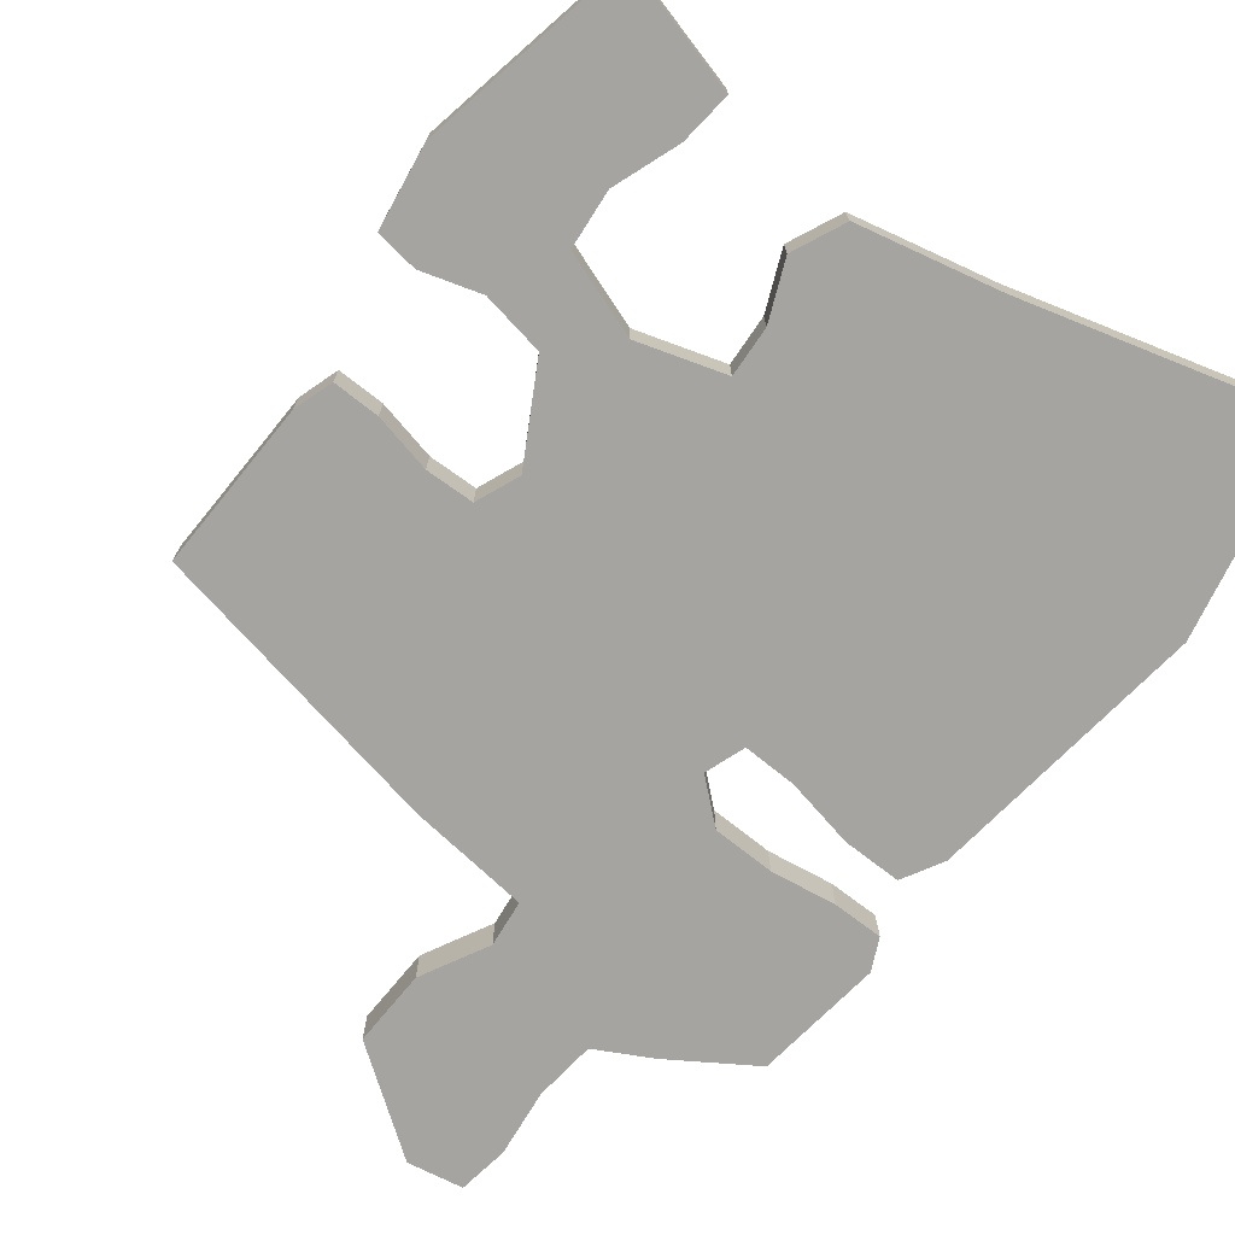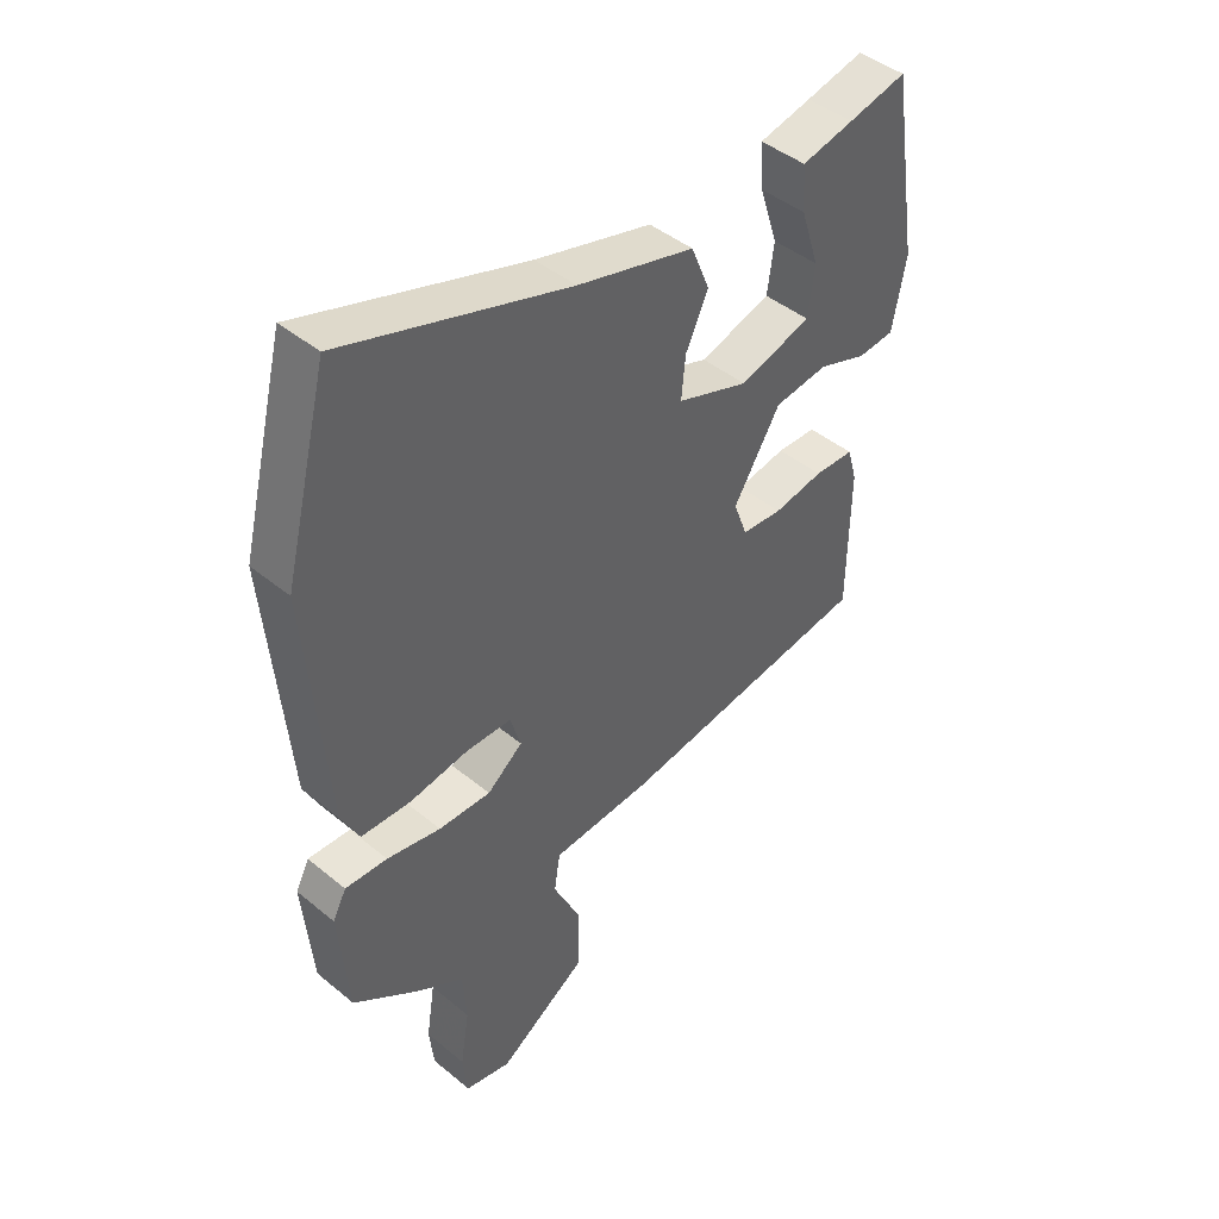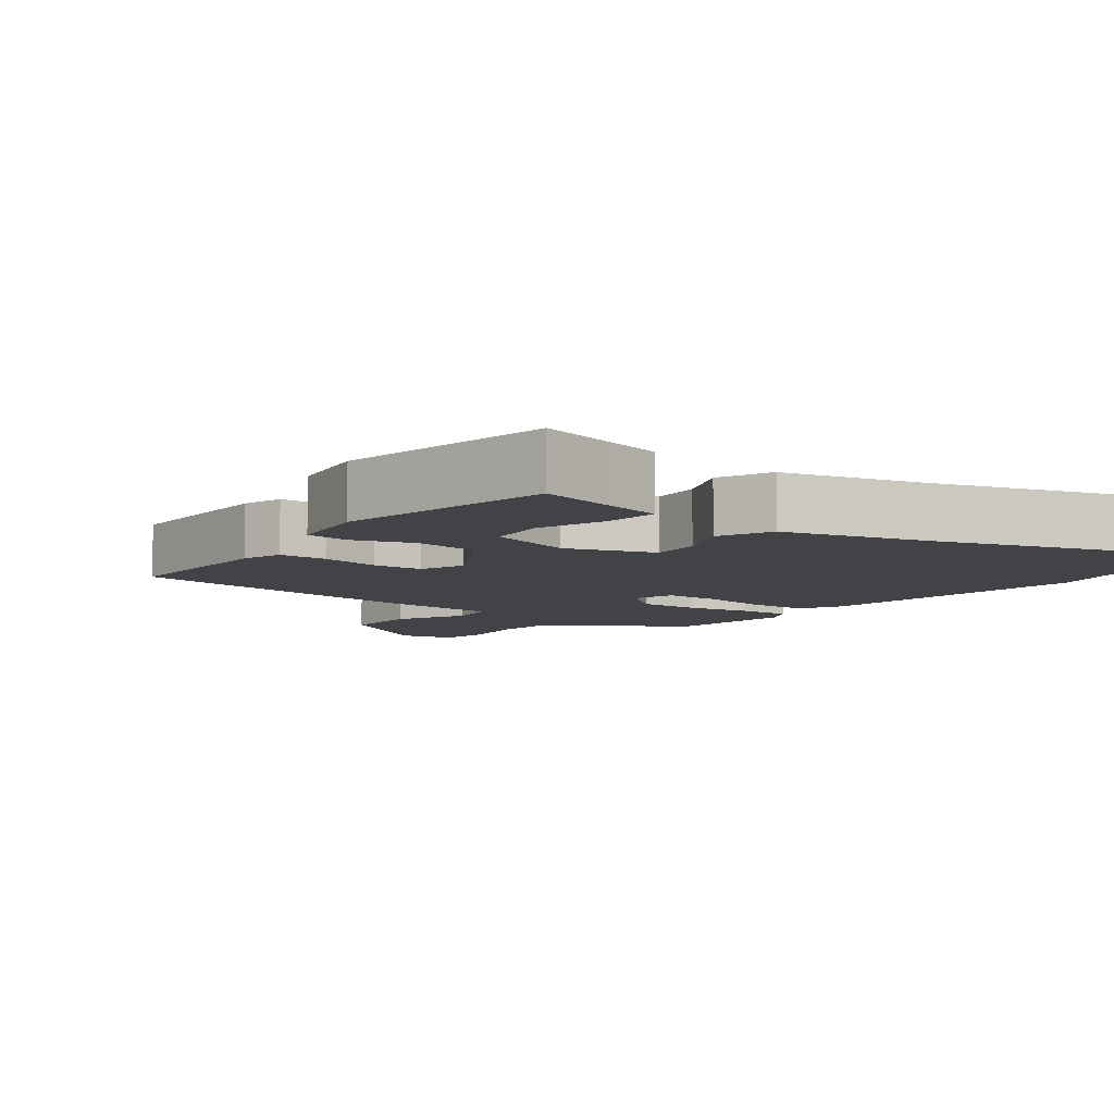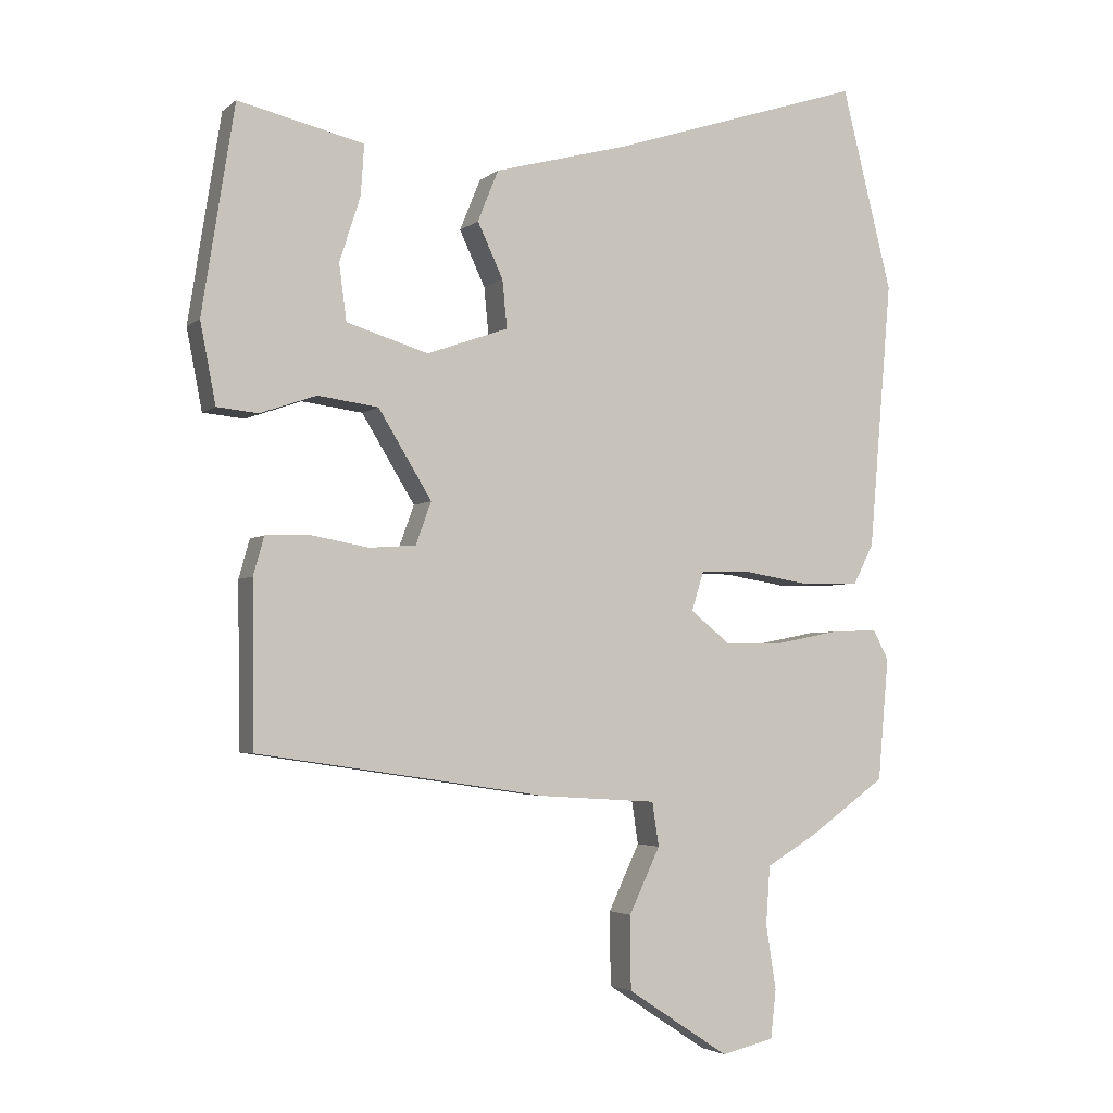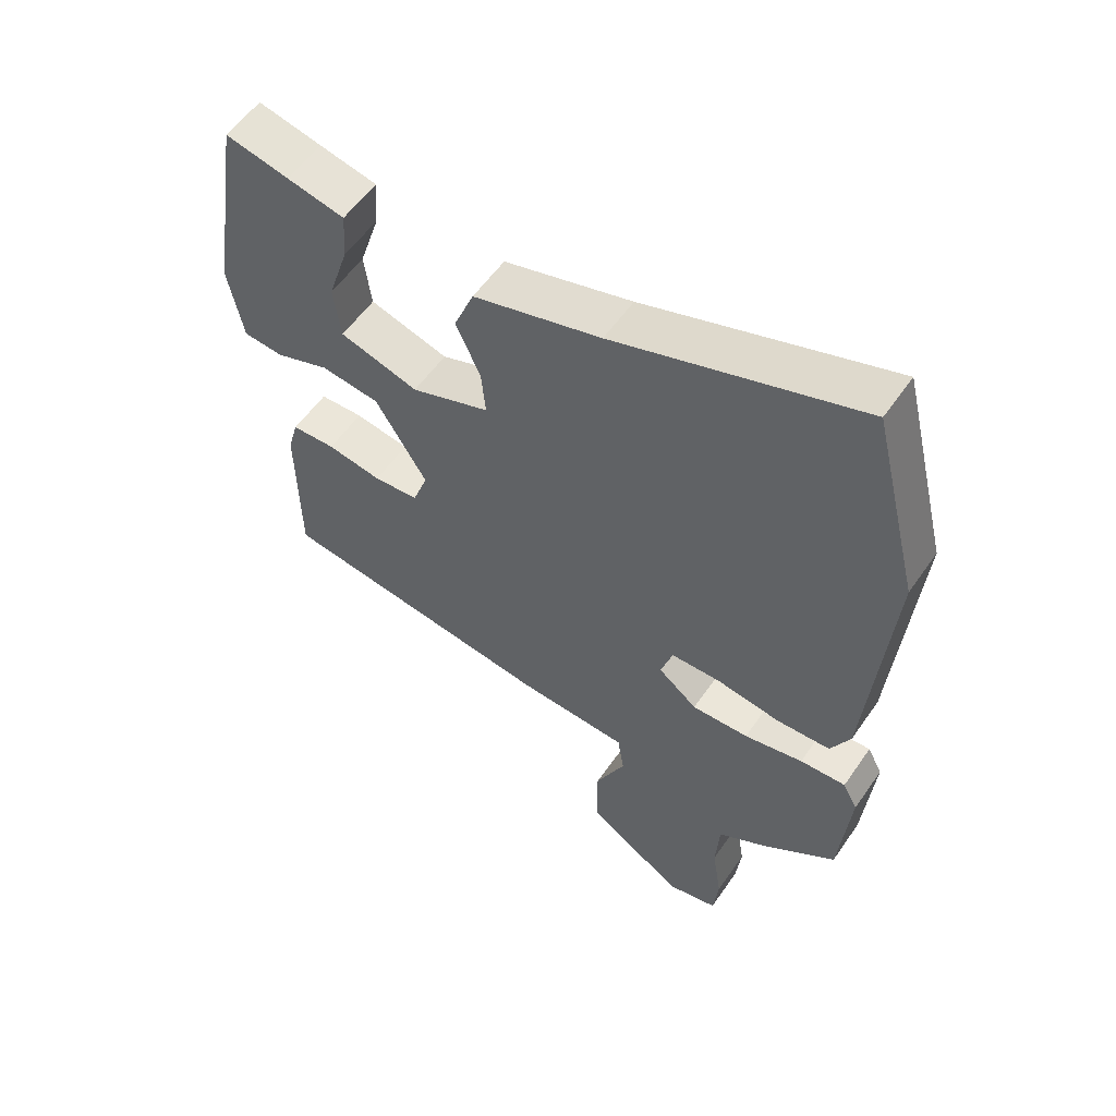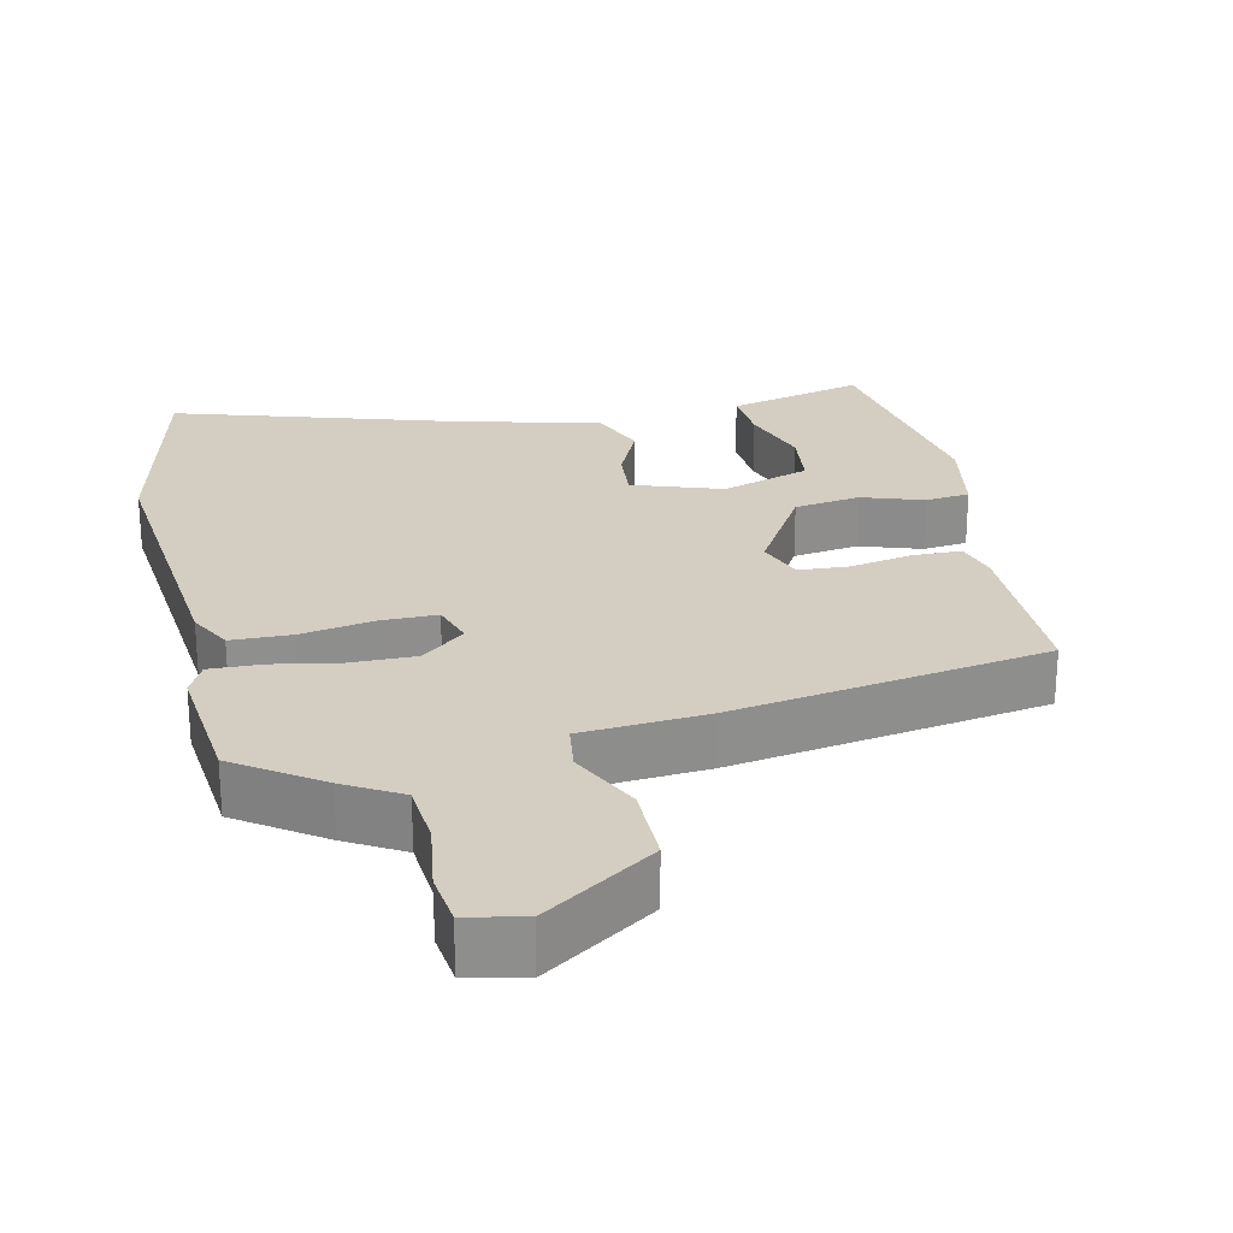
<metadata>
{"format":"obj","ext":"obj","renderer":"f3d","projection":"perspective","resolution":1024,"background":"white","views":[{"elev":-73.4,"azim":-39.8,"up":"+Y"},{"elev":44.2,"azim":133.8,"up":"+Z"},{"elev":-7.4,"azim":-38.1,"up":"+Y"},{"elev":-3.5,"azim":-23.7,"up":"+Z"},{"elev":56.3,"azim":34.2,"up":"+Z"},{"elev":25.2,"azim":166.7,"up":"+Y"}]}
</metadata>
<code>
v 0.472 0.07 0.613
v 0.547 0.07 0.313
v 0.513 0.07 -0.085
v 0.483 0.07 -0.144
v 0.4 0.07 -0.147
v 0.301 0.07 -0.131
v 0.224 0.07 -0.132
v 0.206 0.07 -0.19
v 0.266 0.07 -0.238
v 0.354 0.07 -0.236
v 0.445 0.07 -0.218
v 0.516 0.07 -0.215
v 0.539 0.07 -0.259
v 0.523 0.07 -0.441
v 0.409 0.07 -0.522
v 0.333 0.07 -0.567
v 0.327 0.07 -0.654
v 0.342 0.07 -0.749
v 0.334 0.07 -0.821
v 0.256 0.07 -0.839
v 0.105 0.07 -0.74
v 0.104 0.07 -0.631
v 0.15 0.07 -0.534
v 0.14 0.07 -0.469
v -0.031 0.07 -0.458
v -0.461 0.07 -0.394
v -0.464 0.07 -0.154
v -0.448 0.07 -0.097
v -0.381 0.07 -0.095
v -0.297 0.07 -0.11
v -0.228 0.07 -0.105
v -0.205 0.07 -0.042
v -0.284 0.07 0.087
v -0.374 0.07 0.099
v -0.457 0.07 0.07
v -0.518 0.07 0.076
v -0.541 0.07 0.195
v -0.493 0.07 0.501
v -0.395 0.07 0.478
v -0.307 0.07 0.458
v -0.312 0.07 0.383
v -0.343 0.07 0.287
v -0.332 0.07 0.204
v -0.211 0.07 0.167
v -0.09 0.07 0.21
v -0.097 0.07 0.281
v -0.135 0.07 0.362
v -0.104 0.07 0.438
v 0.093 0.07 0.491
v 0.472 0 0.613
v 0.547 0 0.313
v 0.513 0 -0.085
v 0.483 0 -0.144
v 0.4 0 -0.147
v 0.301 0 -0.131
v 0.224 0 -0.132
v 0.206 0 -0.19
v 0.266 0 -0.238
v 0.354 0 -0.236
v 0.445 0 -0.218
v 0.516 0 -0.215
v 0.539 0 -0.259
v 0.523 0 -0.441
v 0.409 0 -0.522
v 0.333 0 -0.567
v 0.327 0 -0.654
v 0.342 0 -0.749
v 0.334 0 -0.821
v 0.256 0 -0.839
v 0.105 0 -0.74
v 0.104 0 -0.631
v 0.15 0 -0.534
v 0.14 0 -0.469
v -0.031 0 -0.458
v -0.461 0 -0.394
v -0.464 0 -0.154
v -0.448 0 -0.097
v -0.381 0 -0.095
v -0.297 0 -0.11
v -0.228 0 -0.105
v -0.205 0 -0.042
v -0.284 0 0.087
v -0.374 0 0.099
v -0.457 0 0.07
v -0.518 0 0.076
v -0.541 0 0.195
v -0.493 0 0.501
v -0.395 0 0.478
v -0.307 0 0.458
v -0.312 0 0.383
v -0.343 0 0.287
v -0.332 0 0.204
v -0.211 0 0.167
v -0.09 0 0.21
v -0.097 0 0.281
v -0.135 0 0.362
v -0.104 0 0.438
v 0.093 0 0.491
f 46 47 48 49
f 4 5 6
f 3 4 6
f 2 3 6
f 1 2 6
f 49 1 6
f 46 49 6
f 45 46 6
f 44 45 6 7
f 43 44 7 8
f 39 40 41 42
f 39 42 43
f 38 39 43
f 37 38 43
f 36 37 43
f 35 36 43
f 34 35 43
f 33 34 43
f 43 8 9
f 33 43 9
f 32 33 9
f 28 29 30
f 27 28 30
f 26 27 30
f 25 26 30
f 24 25 30
f 24 30 31
f 21 22 23
f 20 21 23
f 19 20 23
f 18 19 23
f 17 18 23
f 16 17 23 24
f 15 16 24
f 14 15 24
f 13 14 24
f 12 13 24
f 11 12 24
f 10 11 24
f 9 10 24
f 9 24 31 32
f 98 97 96 95
f 55 54 53
f 55 53 52
f 55 52 51
f 55 51 50
f 55 50 98
f 55 98 95
f 55 95 94
f 56 55 94 93
f 57 56 93 92
f 91 90 89 88
f 92 91 88
f 92 88 87
f 92 87 86
f 92 86 85
f 92 85 84
f 92 84 83
f 92 83 82
f 58 57 92
f 58 92 82
f 58 82 81
f 79 78 77
f 79 77 76
f 79 76 75
f 79 75 74
f 79 74 73
f 80 79 73
f 72 71 70
f 72 70 69
f 72 69 68
f 72 68 67
f 72 67 66
f 73 72 66 65
f 73 65 64
f 73 64 63
f 73 63 62
f 73 62 61
f 73 61 60
f 73 60 59
f 73 59 58
f 81 80 73 58
f 1 50 51 2
f 2 51 52 3
f 3 52 53 4
f 4 53 54 5
f 5 54 55 6
f 6 55 56 7
f 7 56 57 8
f 8 57 58 9
f 9 58 59 10
f 10 59 60 11
f 11 60 61 12
f 12 61 62 13
f 13 62 63 14
f 14 63 64 15
f 15 64 65 16
f 16 65 66 17
f 17 66 67 18
f 18 67 68 19
f 19 68 69 20
f 20 69 70 21
f 21 70 71 22
f 22 71 72 23
f 23 72 73 24
f 24 73 74 25
f 25 74 75 26
f 26 75 76 27
f 27 76 77 28
f 28 77 78 29
f 29 78 79 30
f 30 79 80 31
f 31 80 81 32
f 32 81 82 33
f 33 82 83 34
f 34 83 84 35
f 35 84 85 36
f 36 85 86 37
f 37 86 87 38
f 38 87 88 39
f 39 88 89 40
f 40 89 90 41
f 41 90 91 42
f 42 91 92 43
f 43 92 93 44
f 44 93 94 45
f 45 94 95 46
f 46 95 96 47
f 47 96 97 48
f 48 97 98 49
f 49 98 50 1

</code>
